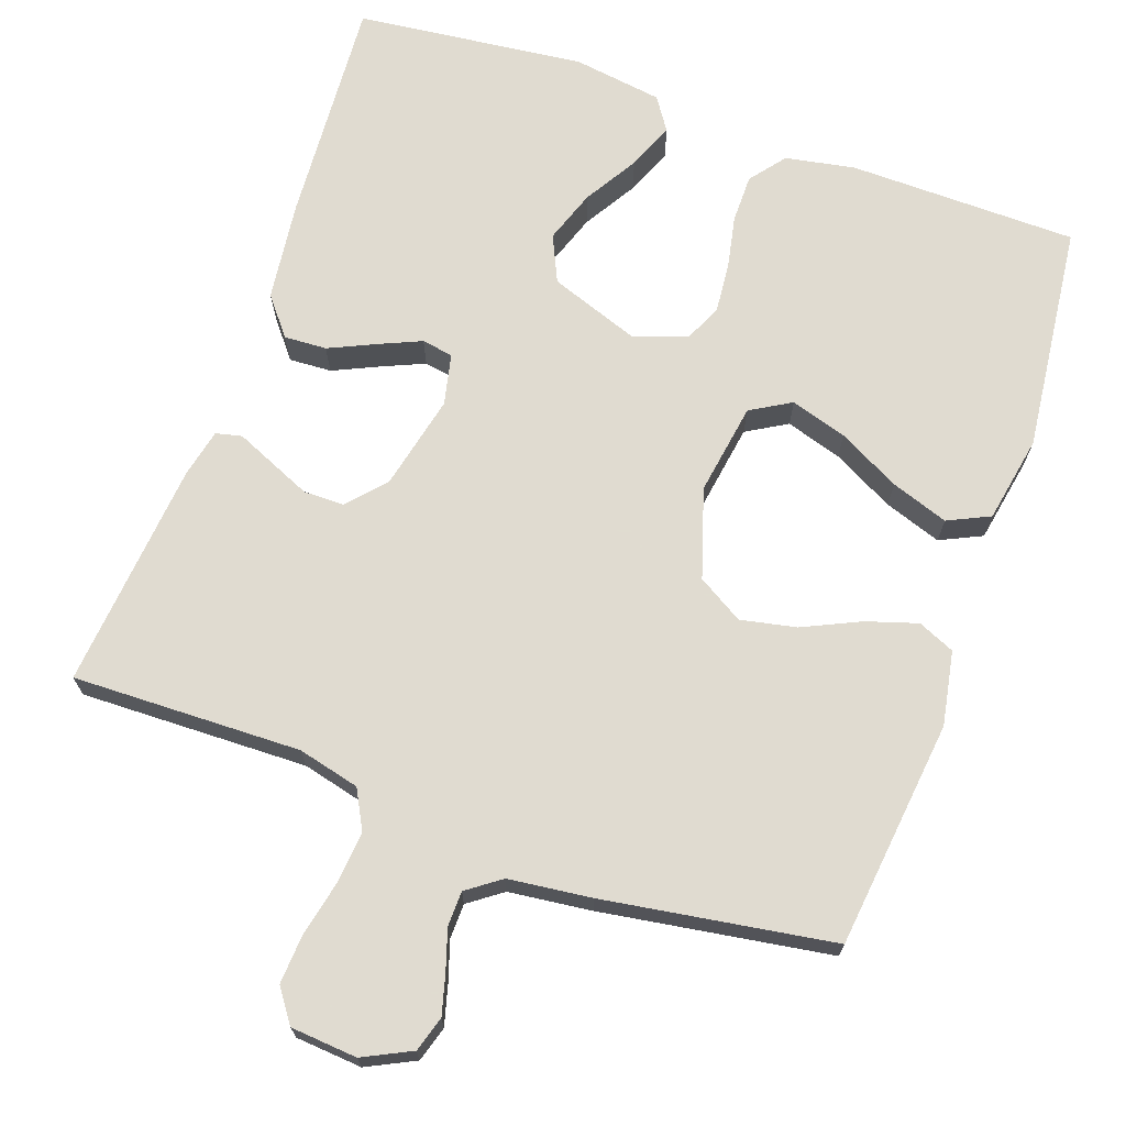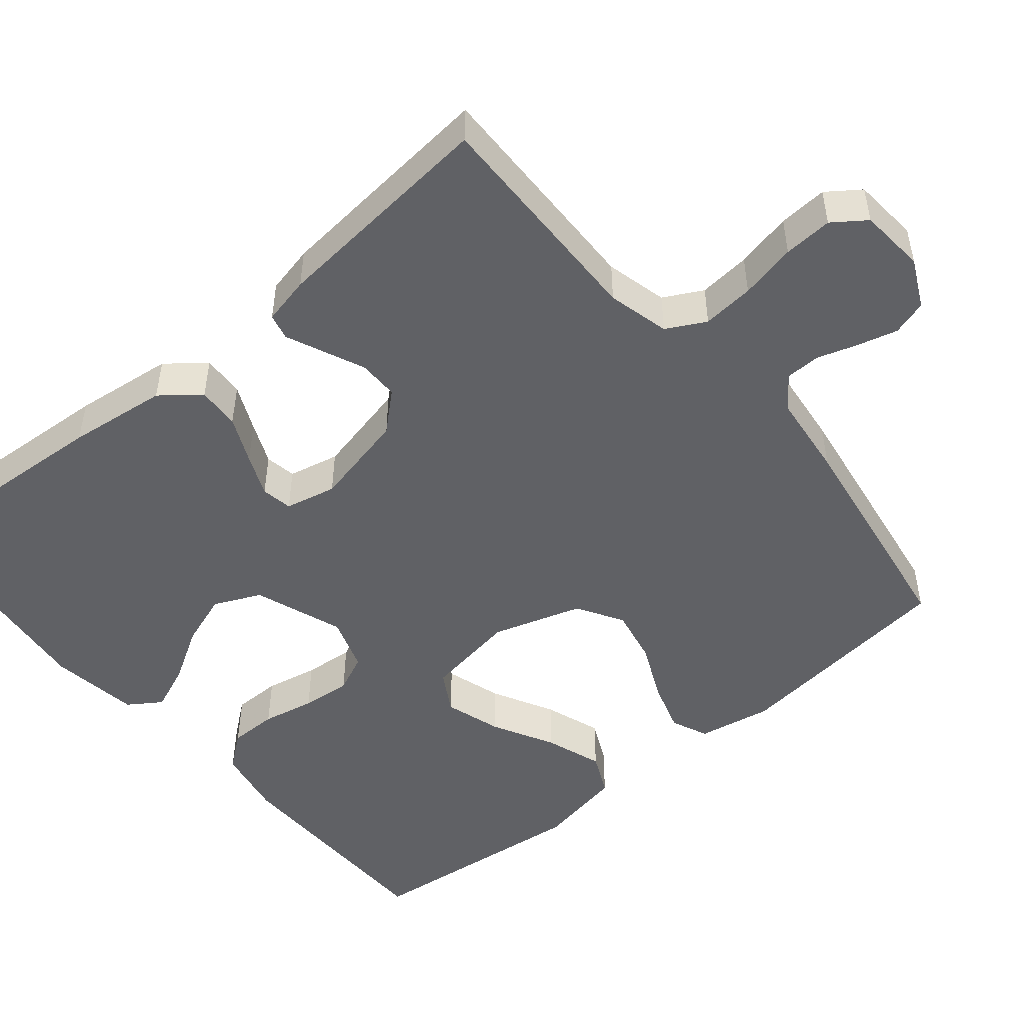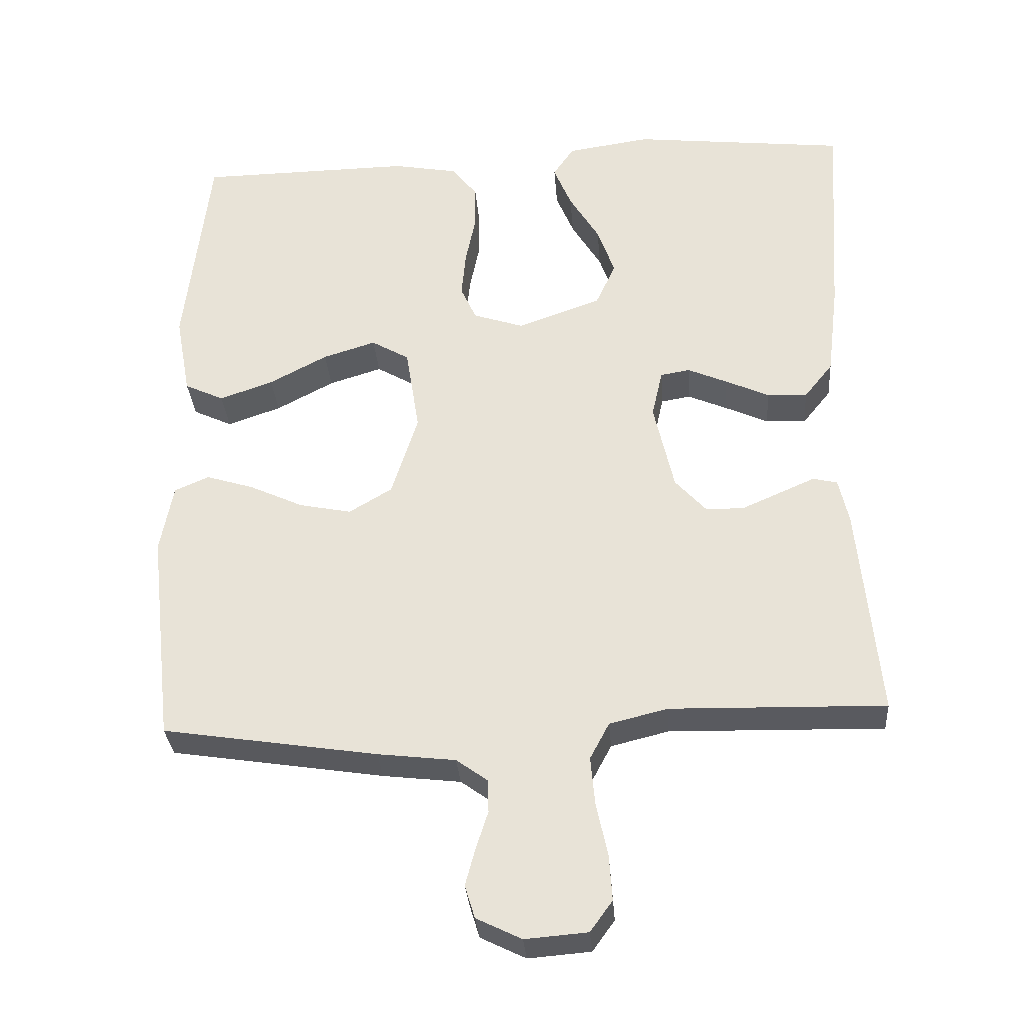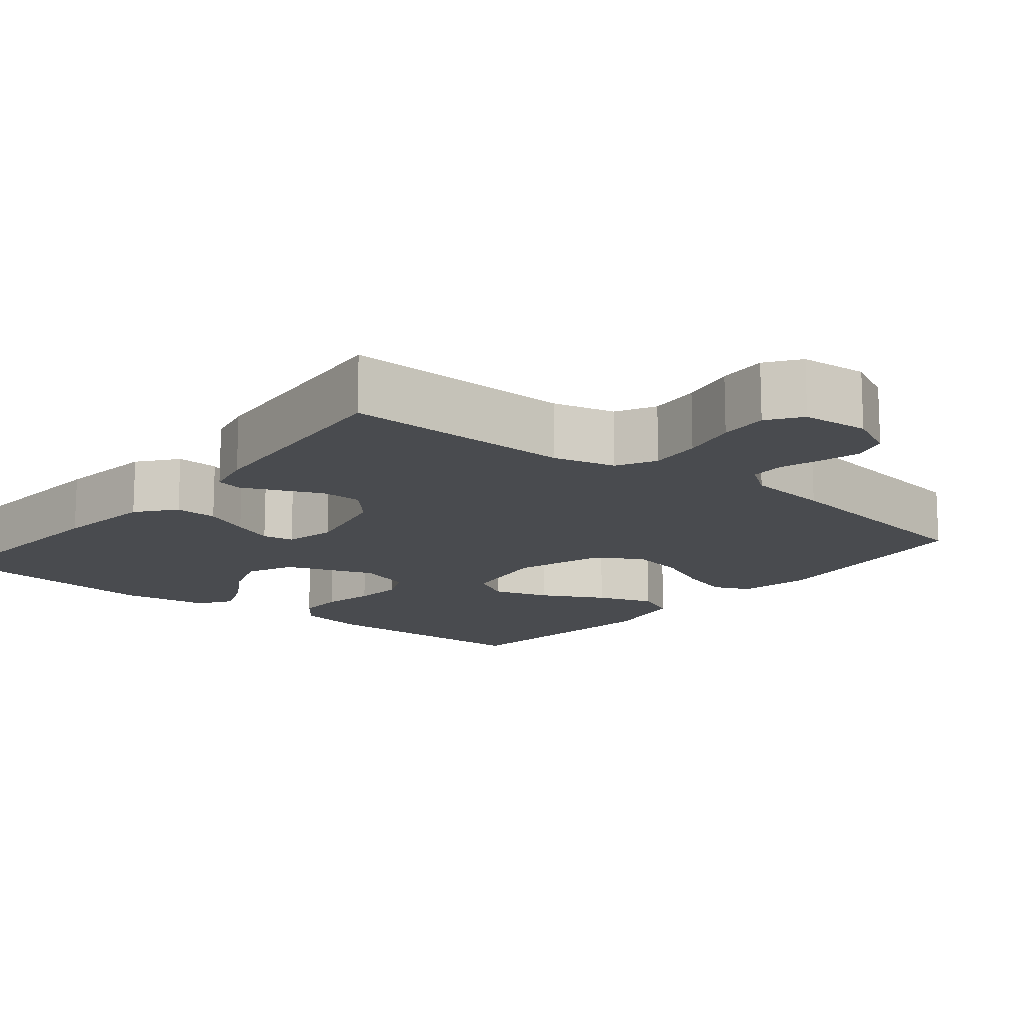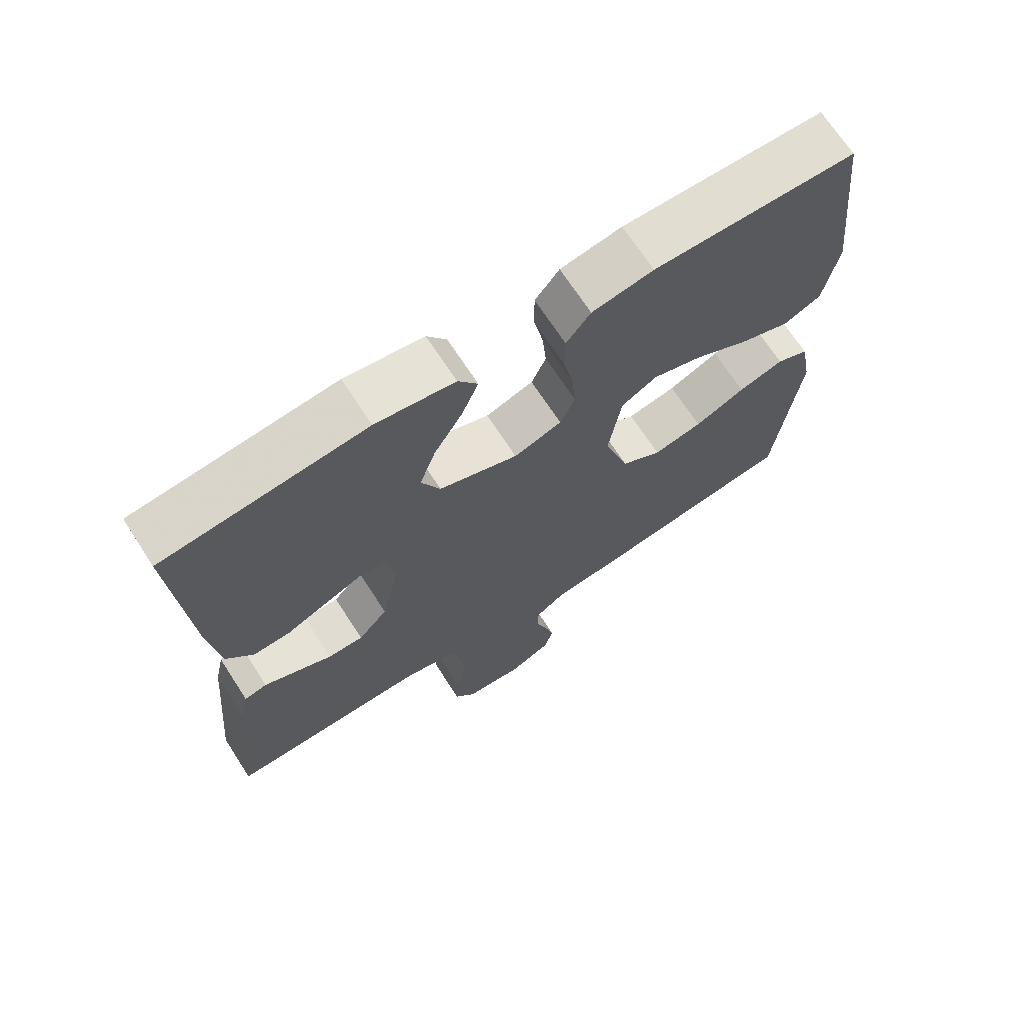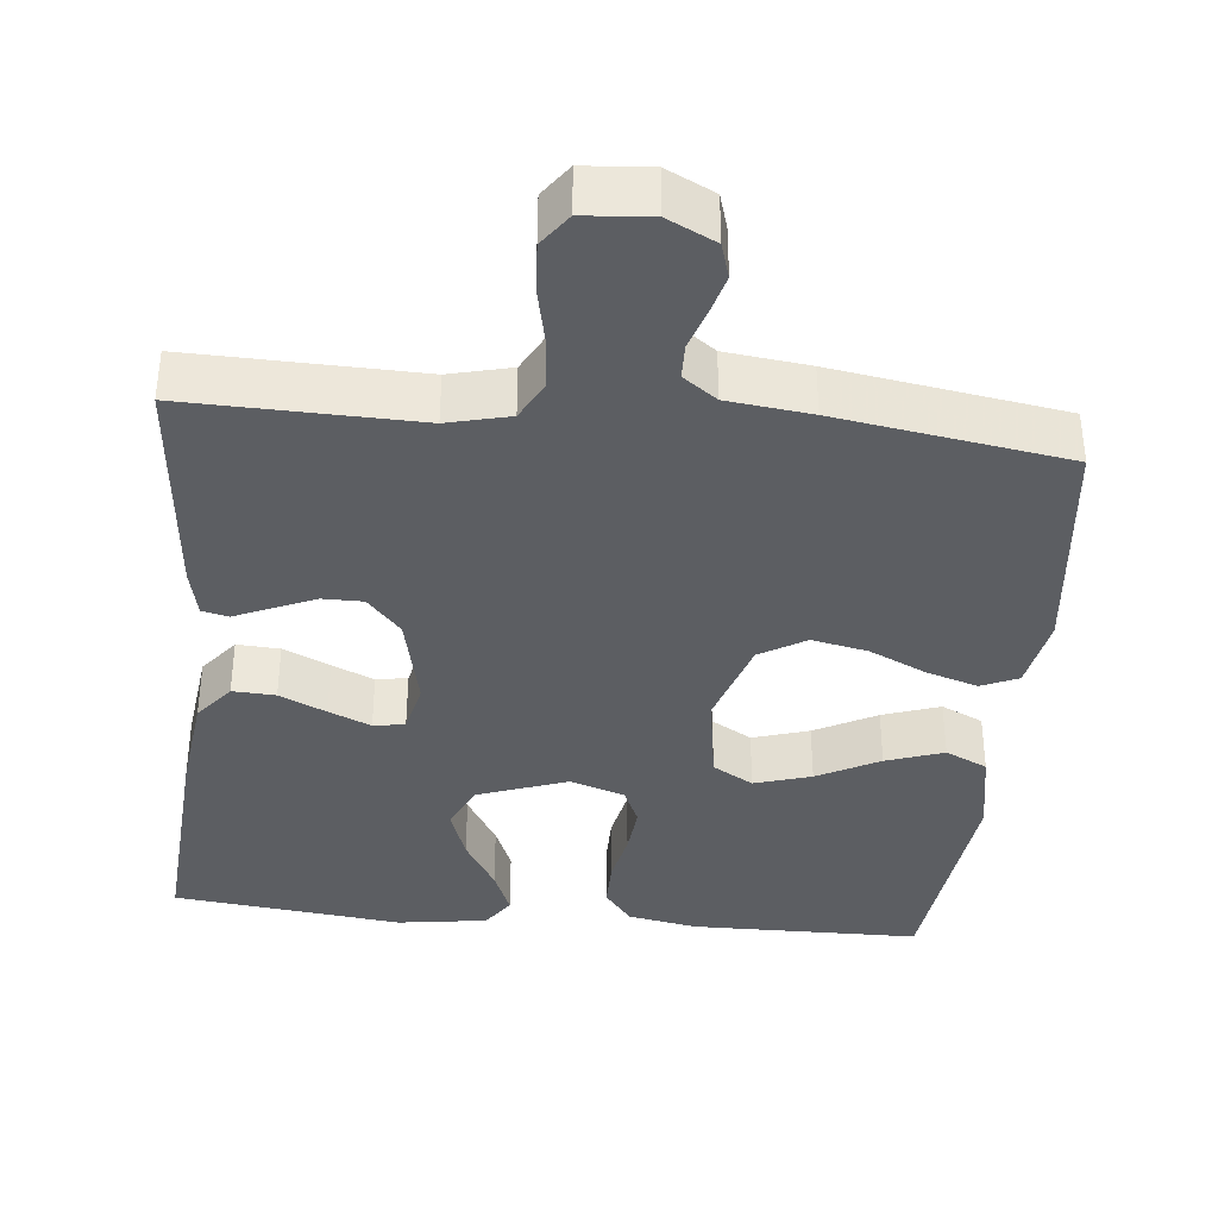
<metadata>
{"format":"obj","ext":"obj","renderer":"f3d","projection":"perspective","resolution":1024,"background":"white","views":[{"elev":69.8,"azim":-160.5,"up":"+Y"},{"elev":-49.4,"azim":129.9,"up":"+Y"},{"elev":-31.9,"azim":4.4,"up":"+Z"},{"elev":-14.2,"azim":141.0,"up":"+Y"},{"elev":69.3,"azim":147.1,"up":"+Z"},{"elev":-37.5,"azim":174.2,"up":"+Y"}]}
</metadata>
<code>
v -0.5 0.07 -0.5
v -0.534 0.07 -0.2
v -0.516 0.07 -0.103
v -0.468 0.07 -0.082
v -0.401 0.07 -0.103
v -0.326 0.07 -0.138
v -0.253 0.07 -0.153
v -0.193 0.07 -0.117
v -0.156 0.07 0
v -0.175 0.07 0.121
v -0.228 0.07 0.152
v -0.302 0.07 0.129
v -0.383 0.07 0.086
v -0.458 0.07 0.06
v -0.513 0.07 0.086
v -0.534 0.07 0.2
v -0.5 0.07 0.5
v -0.2 0.07 0.504
v -0.109 0.07 0.487
v -0.073 0.07 0.441
v -0.073 0.07 0.378
v -0.087 0.07 0.309
v -0.093 0.07 0.244
v -0.071 0.07 0.195
v 0 0.07 0.171
v 0.117 0.07 0.213
v 0.145 0.07 0.274
v 0.121 0.07 0.343
v 0.079 0.07 0.413
v 0.054 0.07 0.474
v 0.083 0.07 0.517
v 0.2 0.07 0.534
v 0.5 0.07 0.5
v 0.48 0.07 0.2
v 0.464 0.07 0.069
v 0.424 0.07 0.019
v 0.368 0.07 0.022
v 0.307 0.07 0.05
v 0.252 0.07 0.074
v 0.211 0.07 0.067
v 0.196 0.07 0
v 0.224 0.07 -0.125
v 0.268 0.07 -0.174
v 0.321 0.07 -0.174
v 0.376 0.07 -0.15
v 0.424 0.07 -0.129
v 0.458 0.07 -0.137
v 0.472 0.07 -0.2
v 0.5 0.07 -0.5
v 0.2 0.07 -0.493
v 0.119 0.07 -0.513
v 0.092 0.07 -0.564
v 0.098 0.07 -0.632
v 0.114 0.07 -0.706
v 0.118 0.07 -0.77
v 0.087 0.07 -0.813
v 0 0.07 -0.82
v -0.063 0.07 -0.789
v -0.077 0.07 -0.743
v -0.063 0.07 -0.691
v -0.046 0.07 -0.638
v -0.047 0.07 -0.592
v -0.091 0.07 -0.56
v -0.2 0.07 -0.547
v -0.5 0 -0.5
v -0.534 0 -0.2
v -0.516 0 -0.103
v -0.468 0 -0.082
v -0.401 0 -0.103
v -0.326 0 -0.138
v -0.253 0 -0.153
v -0.193 0 -0.117
v -0.156 0 0
v -0.175 0 0.121
v -0.228 0 0.152
v -0.302 0 0.129
v -0.383 0 0.086
v -0.458 0 0.06
v -0.513 0 0.086
v -0.534 0 0.2
v -0.5 0 0.5
v -0.2 0 0.504
v -0.109 0 0.487
v -0.073 0 0.441
v -0.073 0 0.378
v -0.087 0 0.309
v -0.093 0 0.244
v -0.071 0 0.195
v 0 0 0.171
v 0.117 0 0.213
v 0.145 0 0.274
v 0.121 0 0.343
v 0.079 0 0.413
v 0.054 0 0.474
v 0.083 0 0.517
v 0.2 0 0.534
v 0.5 0 0.5
v 0.48 0 0.2
v 0.464 0 0.069
v 0.424 0 0.019
v 0.368 0 0.022
v 0.307 0 0.05
v 0.252 0 0.074
v 0.211 0 0.067
v 0.196 0 0
v 0.224 0 -0.125
v 0.268 0 -0.174
v 0.321 0 -0.174
v 0.376 0 -0.15
v 0.424 0 -0.129
v 0.458 0 -0.137
v 0.472 0 -0.2
v 0.5 0 -0.5
v 0.2 0 -0.493
v 0.119 0 -0.513
v 0.092 0 -0.564
v 0.098 0 -0.632
v 0.114 0 -0.706
v 0.118 0 -0.77
v 0.087 0 -0.813
v 0 0 -0.82
v -0.063 0 -0.789
v -0.077 0 -0.743
v -0.063 0 -0.691
v -0.046 0 -0.638
v -0.047 0 -0.592
v -0.091 0 -0.56
v -0.2 0 -0.547
f 63 64 1 2
f 62 63 2 3
f 58 59 60 61
f 56 57 58 61
f 56 61 62
f 53 54 55 56
f 52 53 56 62
f 51 52 62 3
f 47 48 49 50
f 45 46 47 50
f 44 45 50 51
f 43 44 51
f 42 43 51
f 41 42 51
f 35 36 37 38
f 35 38 39
f 34 35 39
f 33 34 39 40
f 31 32 33 40
f 28 29 30 31
f 27 28 31
f 19 20 21 22
f 19 22 23
f 18 19 23
f 17 18 23
f 16 17 23 24
f 12 13 14 15
f 11 12 15 16
f 3 4 5 6
f 3 6 7
f 51 3 7
f 41 51 7 8
f 40 41 8 9
f 27 31 40
f 26 27 40
f 25 26 40 9
f 11 16 24 25
f 10 11 25
f 9 10 25
f 66 65 128 127
f 67 66 127 126
f 125 124 123 122
f 125 122 121 120
f 126 125 120
f 120 119 118 117
f 126 120 117 116
f 67 126 116 115
f 114 113 112 111
f 114 111 110 109
f 115 114 109 108
f 115 108 107
f 115 107 106
f 115 106 105
f 102 101 100 99
f 103 102 99
f 103 99 98
f 104 103 98 97
f 104 97 96 95
f 95 94 93 92
f 95 92 91
f 86 85 84 83
f 87 86 83
f 87 83 82
f 87 82 81
f 88 87 81 80
f 79 78 77 76
f 80 79 76 75
f 70 69 68 67
f 71 70 67
f 71 67 115
f 72 71 115 105
f 73 72 105 104
f 104 95 91
f 104 91 90
f 73 104 90 89
f 89 88 80 75
f 89 75 74
f 89 74 73
f 1 65 66 2
f 2 66 67 3
f 3 67 68 4
f 4 68 69 5
f 5 69 70 6
f 6 70 71 7
f 7 71 72 8
f 8 72 73 9
f 9 73 74 10
f 10 74 75 11
f 11 75 76 12
f 12 76 77 13
f 13 77 78 14
f 14 78 79 15
f 15 79 80 16
f 16 80 81 17
f 17 81 82 18
f 18 82 83 19
f 19 83 84 20
f 20 84 85 21
f 21 85 86 22
f 22 86 87 23
f 23 87 88 24
f 24 88 89 25
f 25 89 90 26
f 26 90 91 27
f 27 91 92 28
f 28 92 93 29
f 29 93 94 30
f 30 94 95 31
f 31 95 96 32
f 32 96 97 33
f 33 97 98 34
f 34 98 99 35
f 35 99 100 36
f 36 100 101 37
f 37 101 102 38
f 38 102 103 39
f 39 103 104 40
f 40 104 105 41
f 41 105 106 42
f 42 106 107 43
f 43 107 108 44
f 44 108 109 45
f 45 109 110 46
f 46 110 111 47
f 47 111 112 48
f 48 112 113 49
f 49 113 114 50
f 50 114 115 51
f 51 115 116 52
f 52 116 117 53
f 53 117 118 54
f 54 118 119 55
f 55 119 120 56
f 56 120 121 57
f 57 121 122 58
f 58 122 123 59
f 59 123 124 60
f 60 124 125 61
f 61 125 126 62
f 62 126 127 63
f 63 127 128 64
f 64 128 65 1

</code>
